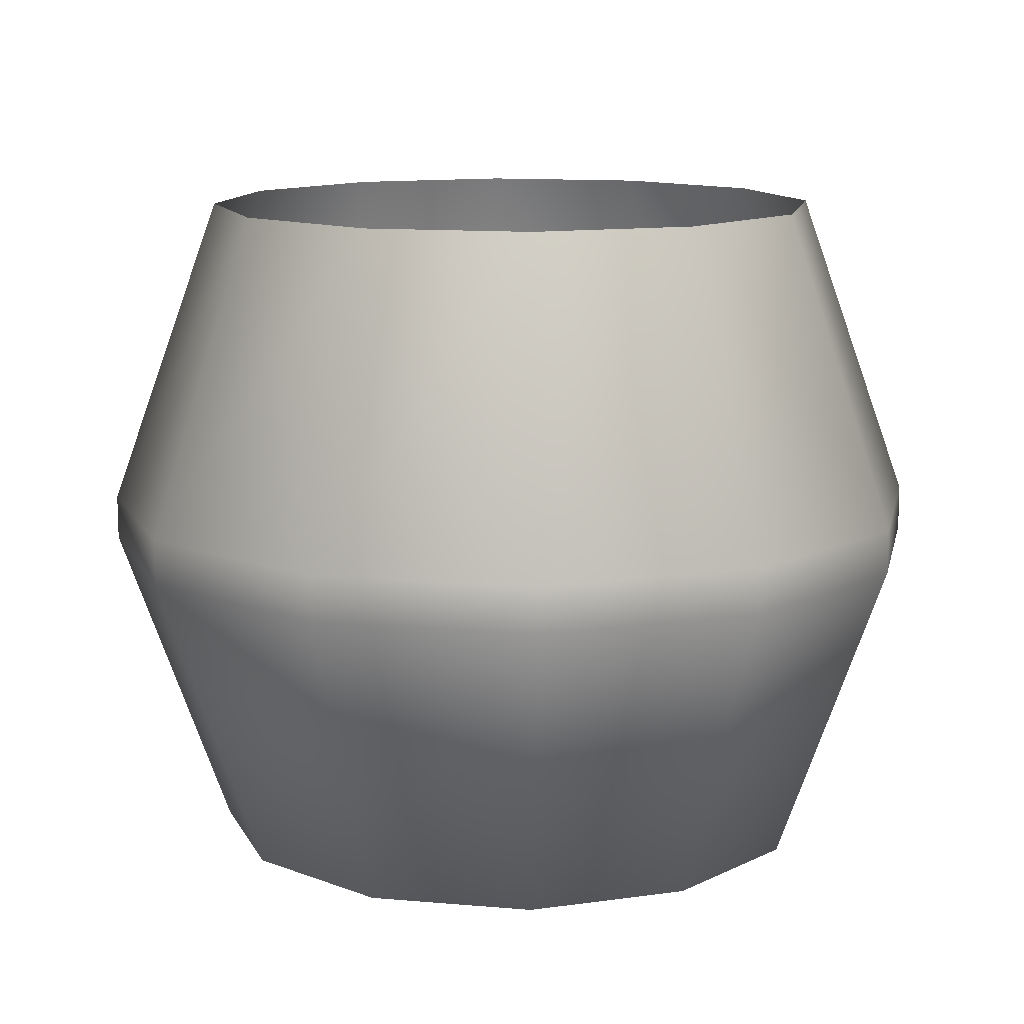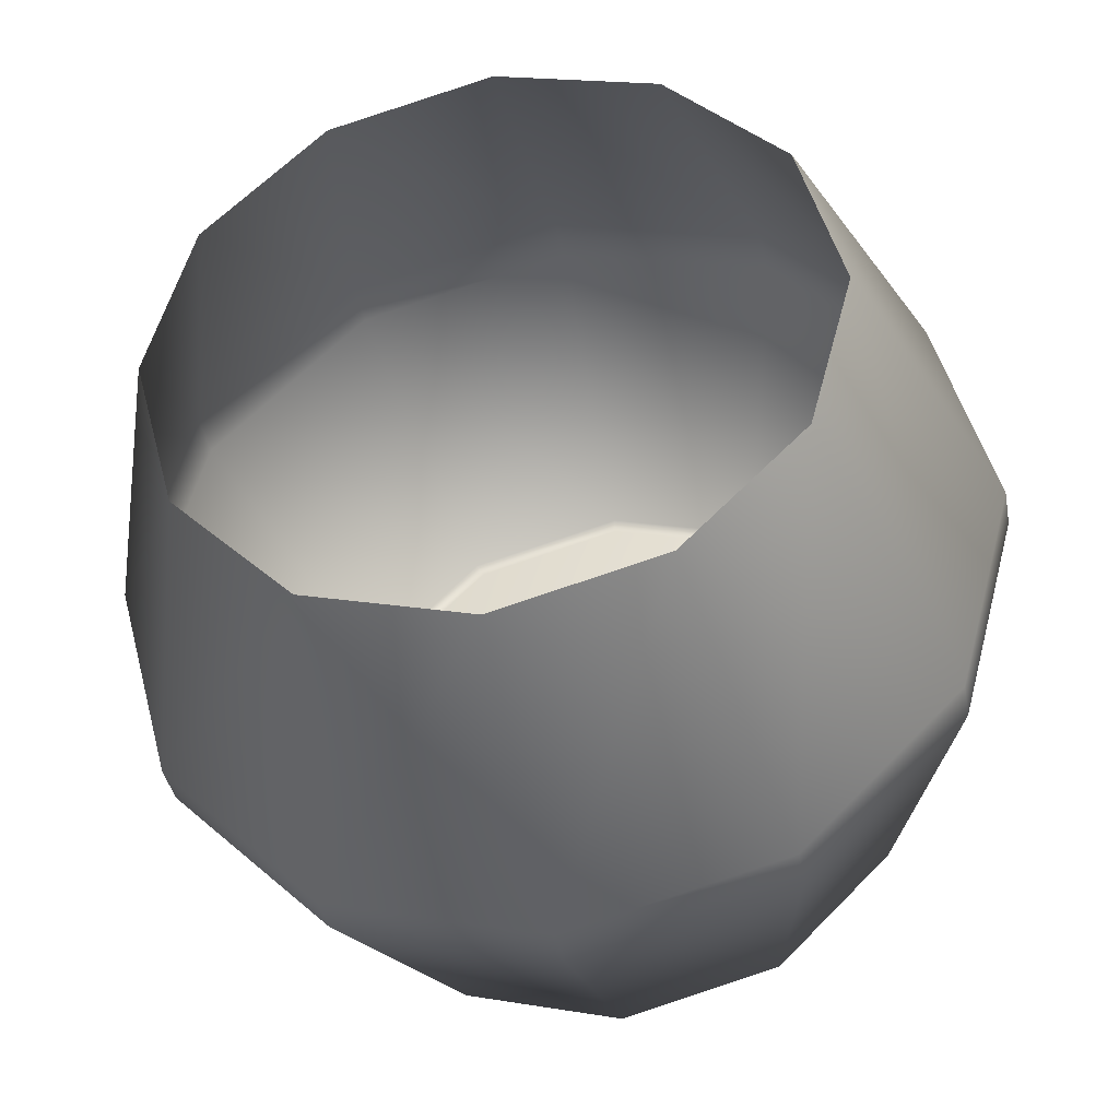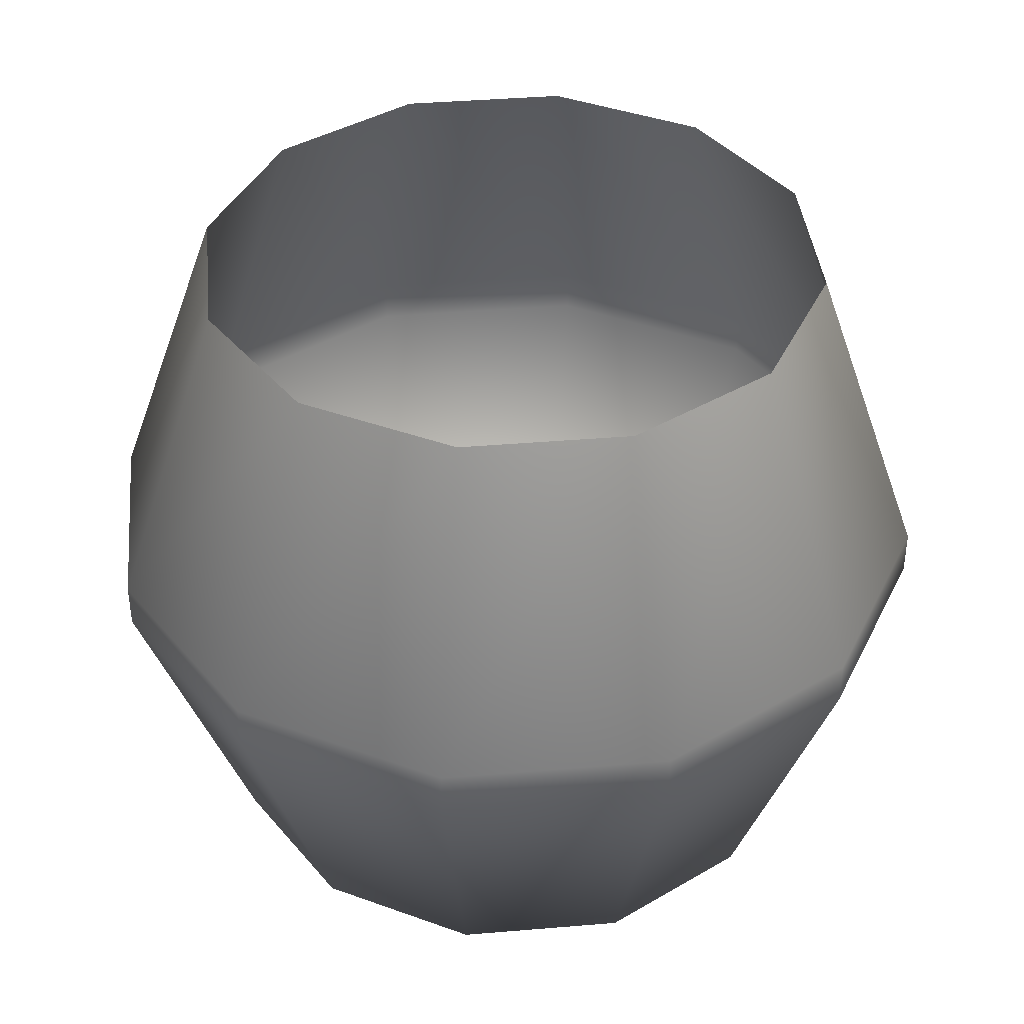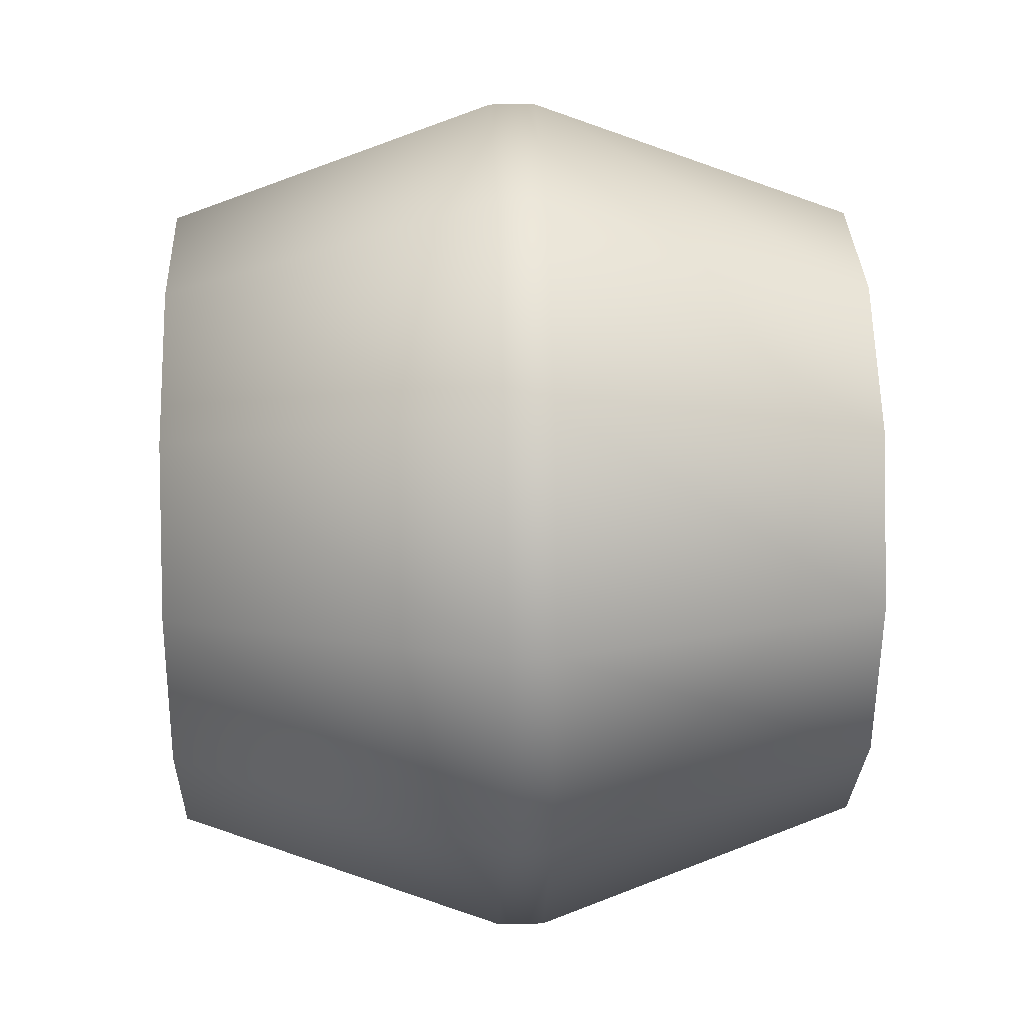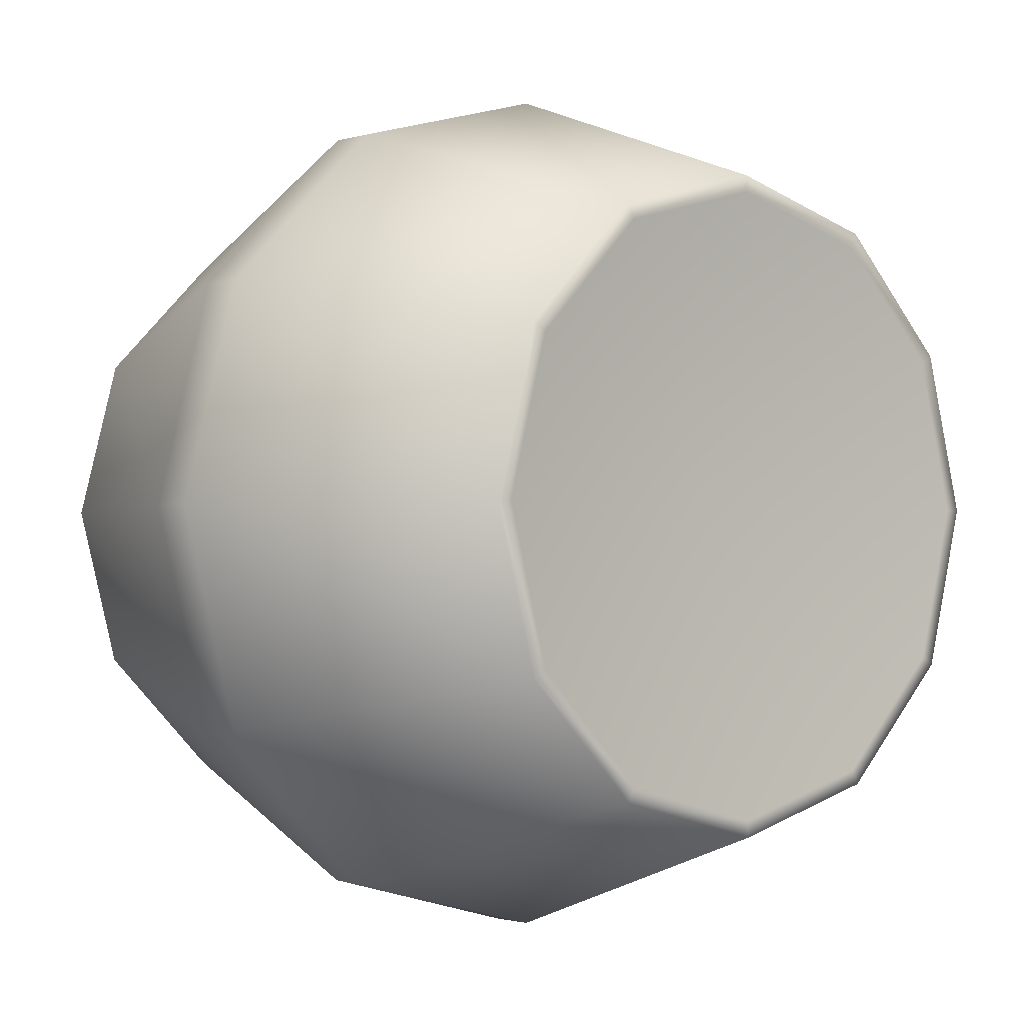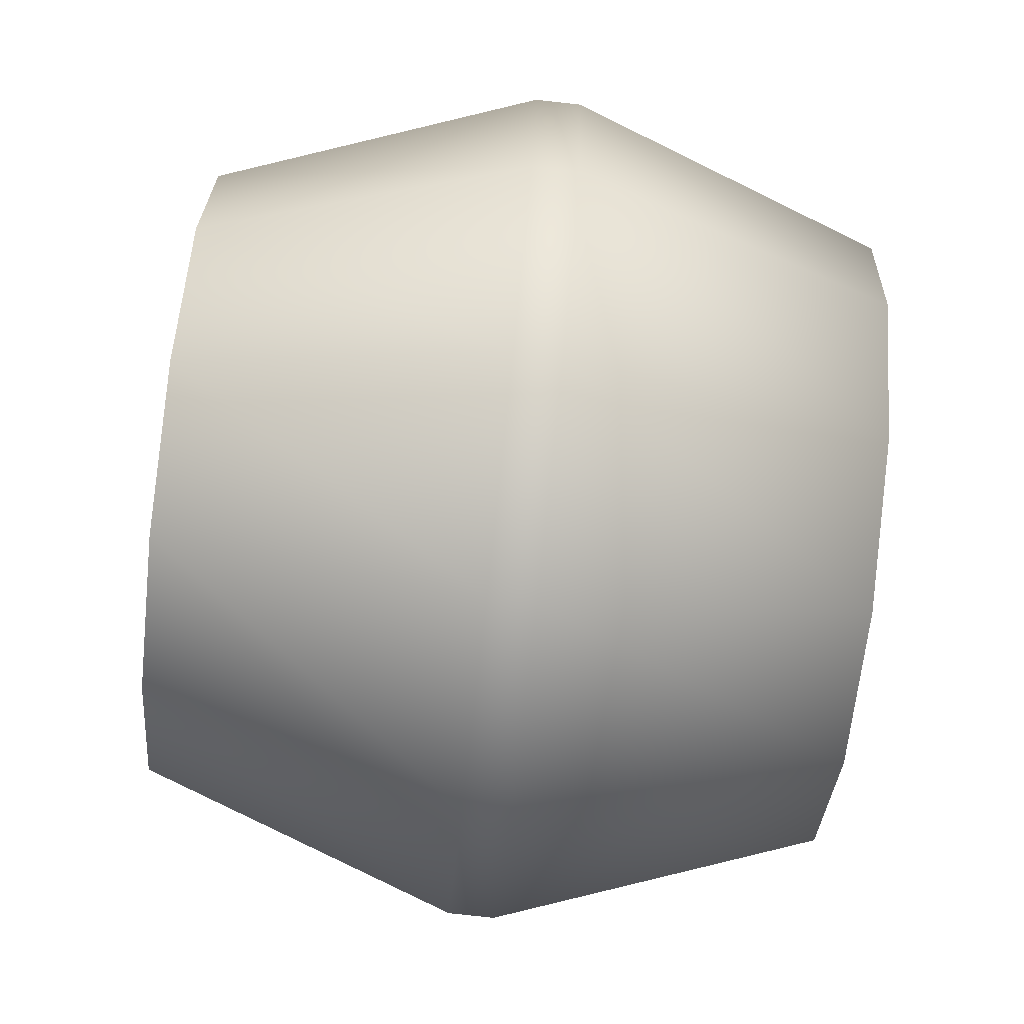
<metadata>
{"format":"obj","ext":"obj","renderer":"f3d","projection":"perspective","resolution":1024,"background":"white","views":[{"elev":12.3,"azim":116.6,"up":"+Z"},{"elev":-38.0,"azim":10.6,"up":"+Y"},{"elev":40.0,"azim":39.1,"up":"+Z"},{"elev":17.8,"azim":-92.4,"up":"+Y"},{"elev":-1.4,"azim":138.5,"up":"+Y"},{"elev":-79.4,"azim":83.7,"up":"+Y"}]}
</metadata>
<code>
o Primitive011
v 0 -0.06475 -0.1393
v 0 -0.08788 -0.0745
v 0.04394 -0.0761 -0.0745
v 0.03238 -0.05607 -0.1393
v 0.0761 -0.04394 -0.0745
v 0.05607 -0.03238 -0.1393
v 0.08788 0 -0.0745
v 0.06475 0 -0.1393
v 0.0761 0.04394 -0.0745
v 0.05607 0.03238 -0.1393
v 0.04394 0.0761 -0.0745
v 0.03238 0.05607 -0.1393
v 0 0.08788 -0.0745
v 0 0.06475 -0.1393
v -0.04394 0.0761 -0.0745
v -0.03238 0.05607 -0.1393
v -0.0761 0.04394 -0.0745
v -0.05607 0.03238 -0.1393
v -0.08788 0 -0.0745
v -0.06475 0 -0.1393
v -0.0761 -0.04394 -0.0745
v -0.05607 -0.03238 -0.1393
v -0.04394 -0.0761 -0.0745
v -0.03238 -0.05607 -0.1393
v 0 -0.08788 -0.06525
v 0 -0.06475 -0.000503
v 0.03238 -0.05607 -0.000503
v 0.04394 -0.0761 -0.06525
v 0.05607 -0.03238 -0.000503
v 0.0761 -0.04394 -0.06525
v 0.06475 -0 -0.000503
v 0.08788 -0 -0.06525
v 0.05607 0.03238 -0.000503
v 0.0761 0.04394 -0.06525
v 0.03238 0.05607 -0.000503
v 0.04394 0.0761 -0.06525
v 0 0.06475 -0.000503
v 0 0.08788 -0.06525
v -0.03238 0.05607 -0.000503
v -0.04394 0.0761 -0.06525
v -0.05607 0.03238 -0.000503
v -0.0761 0.04394 -0.06525
v -0.06475 -0 -0.000503
v -0.08788 -0 -0.06525
v -0.05607 -0.03238 -0.000503
v -0.0761 -0.04394 -0.06525
v -0.03238 -0.05607 -0.000503
v -0.04394 -0.0761 -0.06525
v 0 -0.06151 -0.1393
v 0.03076 -0.05327 -0.1393
v 0.05327 -0.03076 -0.1393
v 0.06151 0 -0.1393
v 0.05327 0.03076 -0.1393
v 0.03076 0.05327 -0.1393
v 0 0.06151 -0.1393
v -0.03076 0.05327 -0.1393
v -0.05327 0.03076 -0.1393
v -0.06151 0 -0.1393
v -0.05327 -0.03076 -0.1393
v -0.03076 -0.05327 -0.1393
v 0 0 -0.1254
f 27 26 25
f 25 28 27
f 29 27 28
f 48 25 26
f 26 47 48
f 28 30 29
f 31 29 30
f 46 48 47
f 47 45 46
f 30 32 31
f 33 31 32
f 44 46 45
f 45 43 44
f 32 34 33
f 35 33 34
f 42 44 43
f 43 41 42
f 34 36 35
f 37 35 36
f 40 42 41
f 41 39 40
f 39 37 38
f 38 40 39
f 36 38 37
f 42 40 15
f 40 38 13
f 13 15 40
f 38 36 11
f 11 13 38
f 36 34 9
f 9 11 36
f 34 32 7
f 7 9 34
f 5 7 32
f 32 30 5
f 9 7 8
f 3 5 30
f 30 28 3
f 7 5 6
f 6 8 7
f 5 3 4
f 4 6 5
f 2 3 28
f 28 25 2
f 1 4 3
f 3 2 1
f 23 2 25
f 25 48 23
f 24 1 2
f 2 23 24
f 21 23 48
f 48 46 21
f 22 24 23
f 23 21 22
f 19 21 46
f 46 44 19
f 20 22 21
f 21 19 20
f 17 19 44
f 44 42 17
f 15 17 42
f 18 20 19
f 19 17 18
f 17 15 16
f 16 18 17
f 22 20 58
f 20 18 57
f 57 58 20
f 18 16 56
f 56 57 18
f 58 59 22
f 24 22 59
f 58 57 61
f 59 58 61
f 57 56 61
f 59 60 24
f 1 24 60
f 60 59 61
f 60 49 1
f 49 60 61
f 4 1 49
f 49 50 4
f 50 49 61
f 6 4 50
f 50 51 6
f 51 50 61
f 8 6 51
f 56 55 61
f 55 56 16
f 51 52 8
f 52 51 61
f 16 14 55
f 14 16 15
f 15 13 14
f 55 54 61
f 54 55 14
f 12 14 13
f 14 12 54
f 13 11 12
f 54 53 61
f 53 54 12
f 53 52 61
f 10 12 11
f 12 10 53
f 52 53 10
f 10 8 52
f 11 9 10
f 8 10 9

</code>
